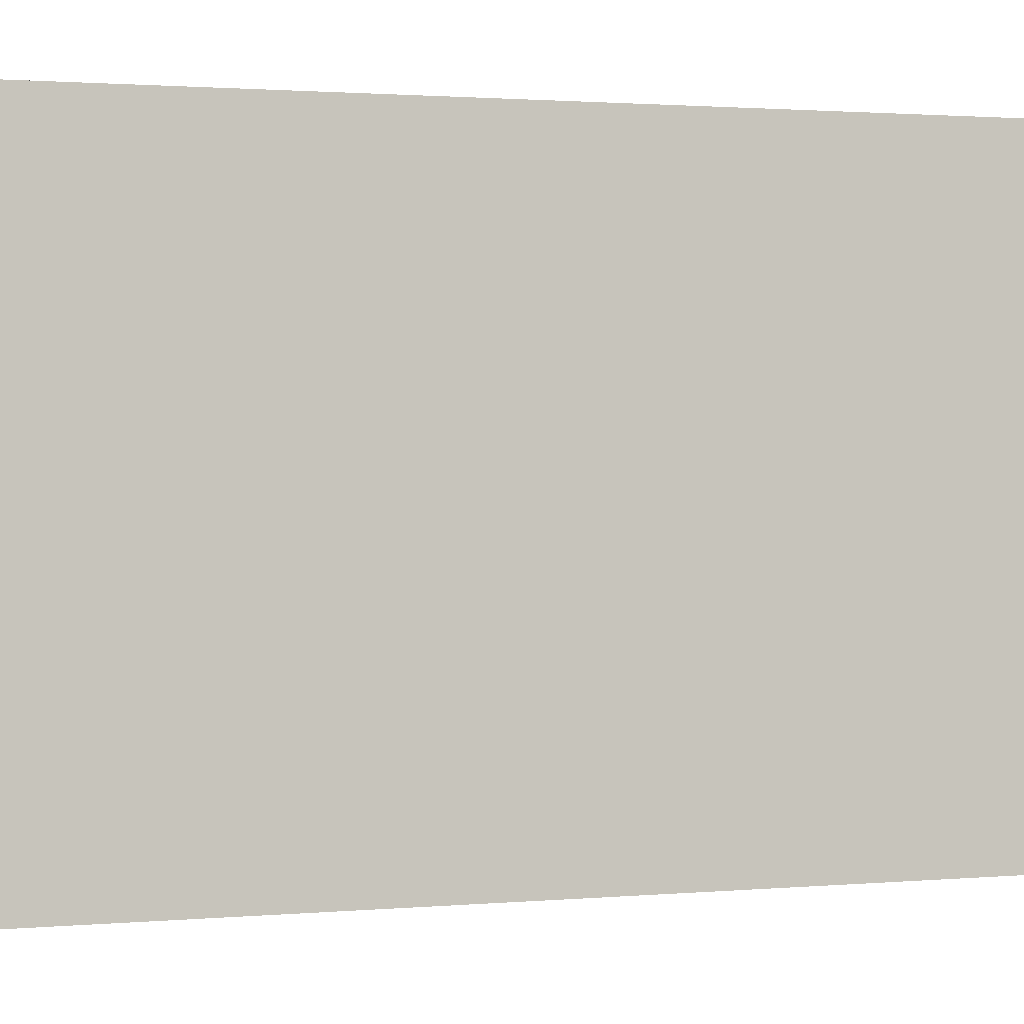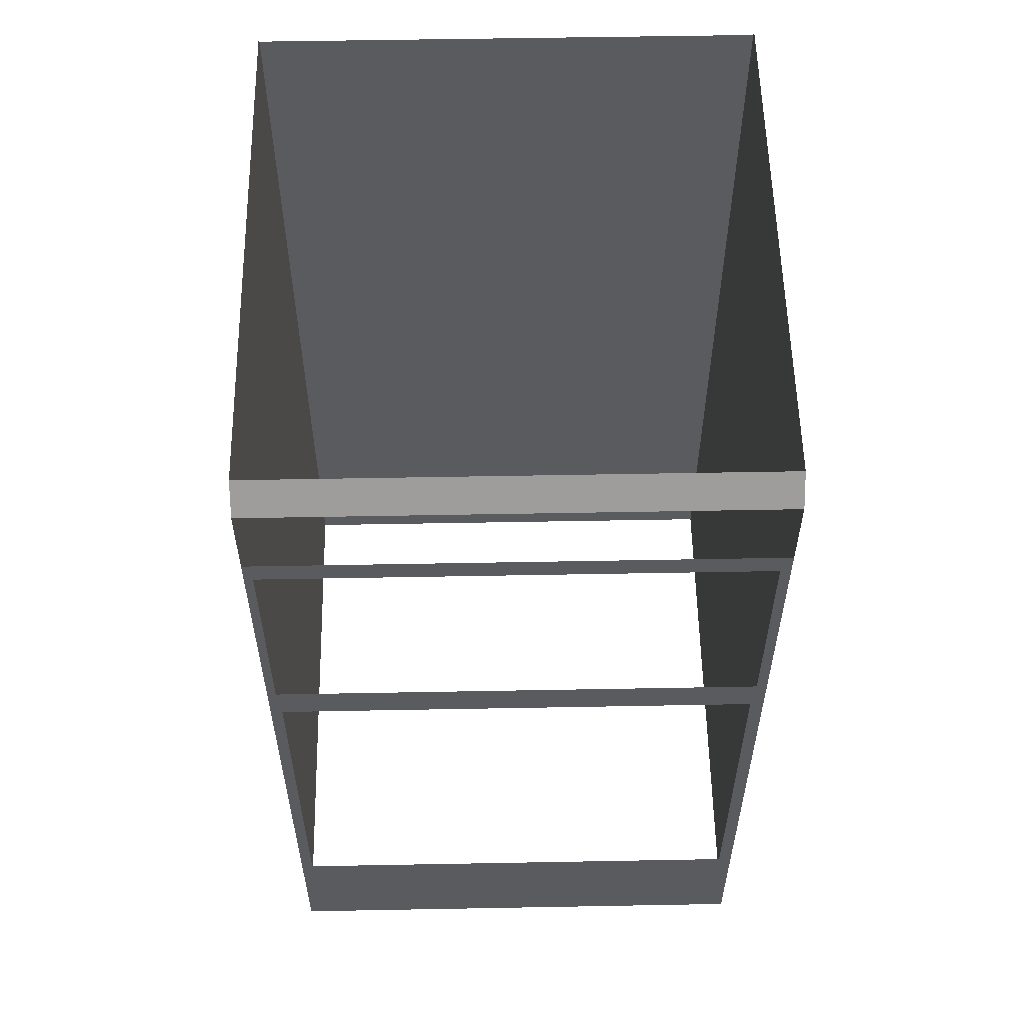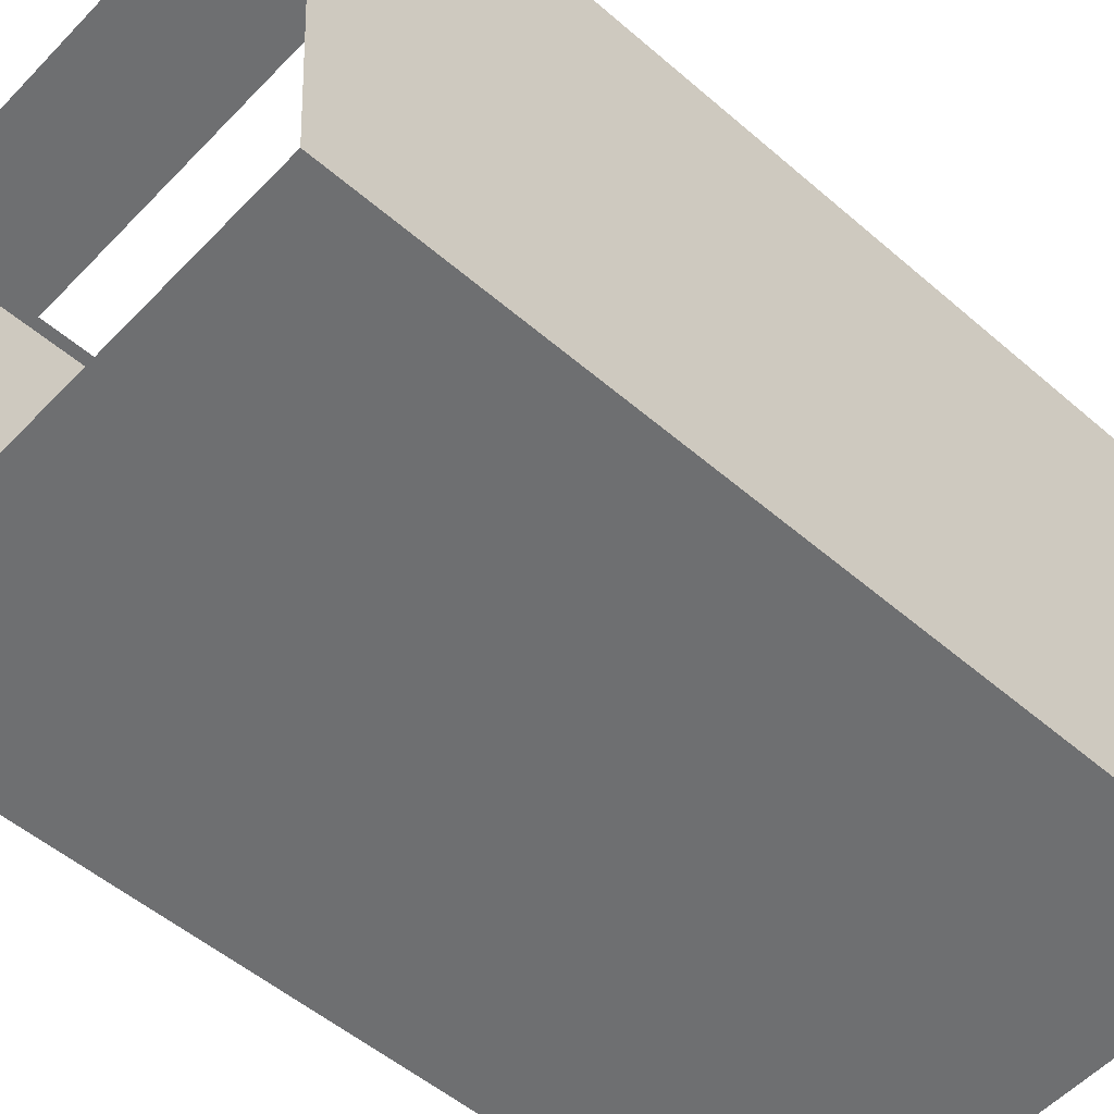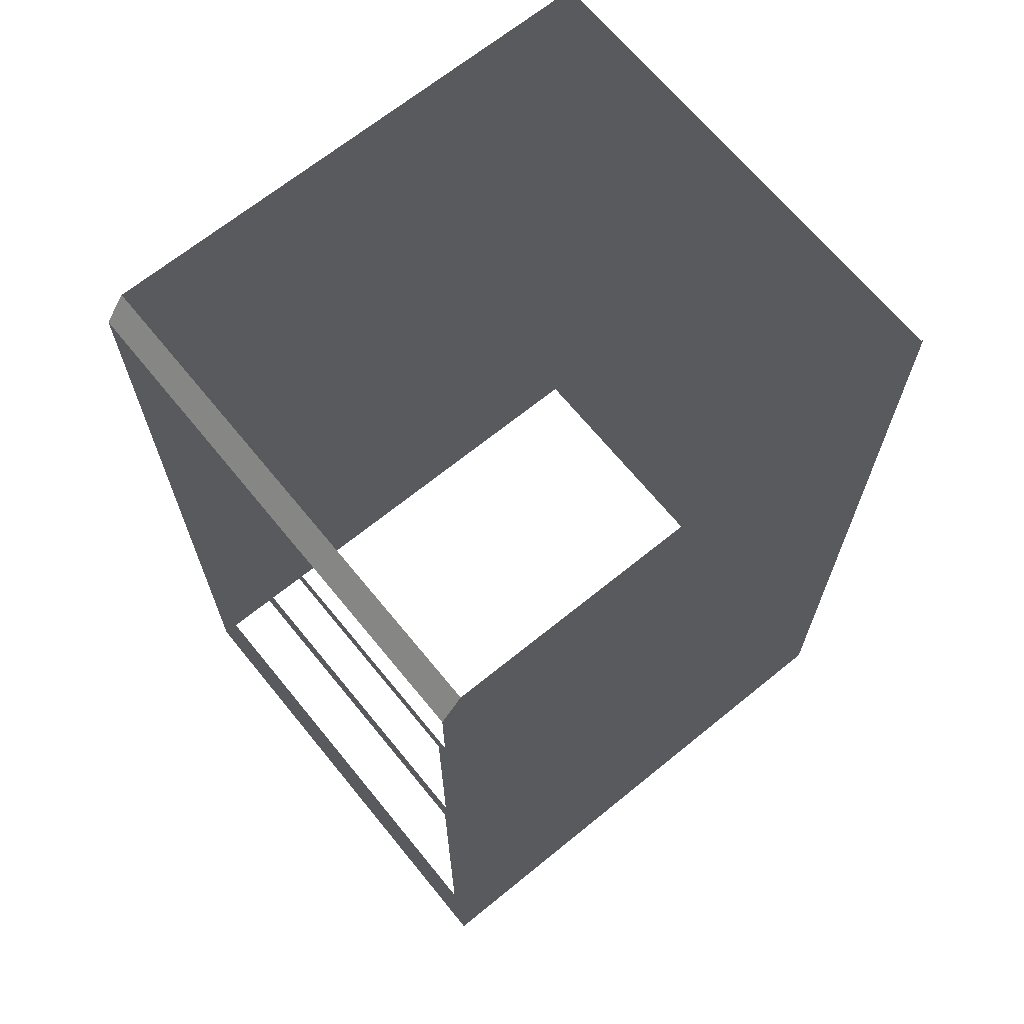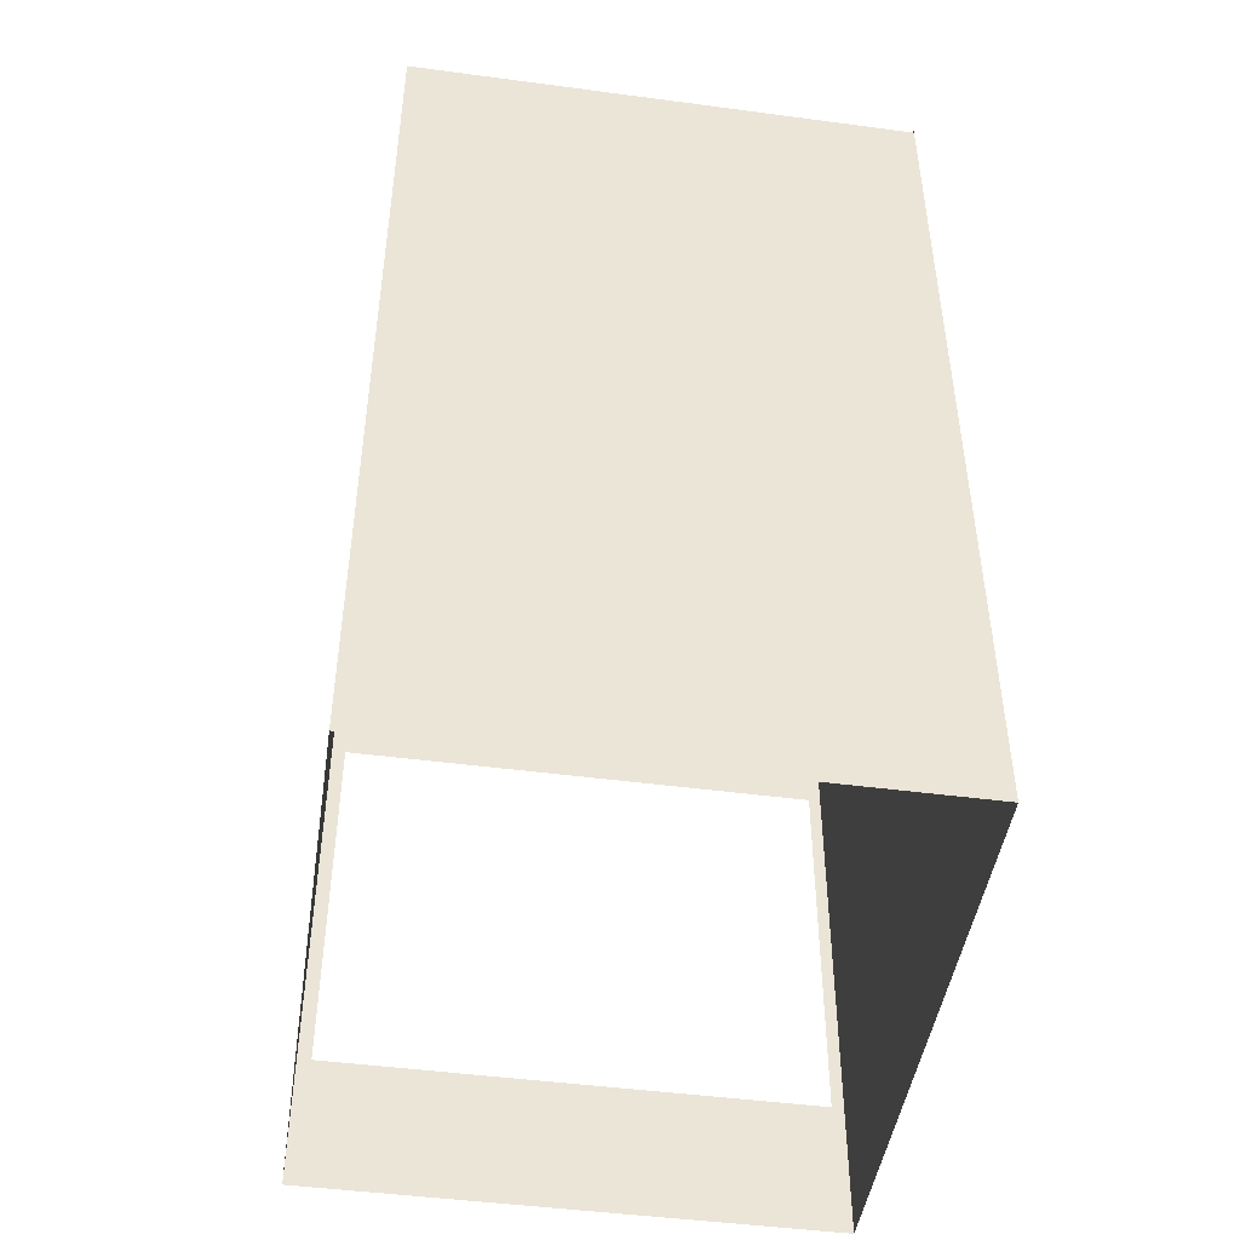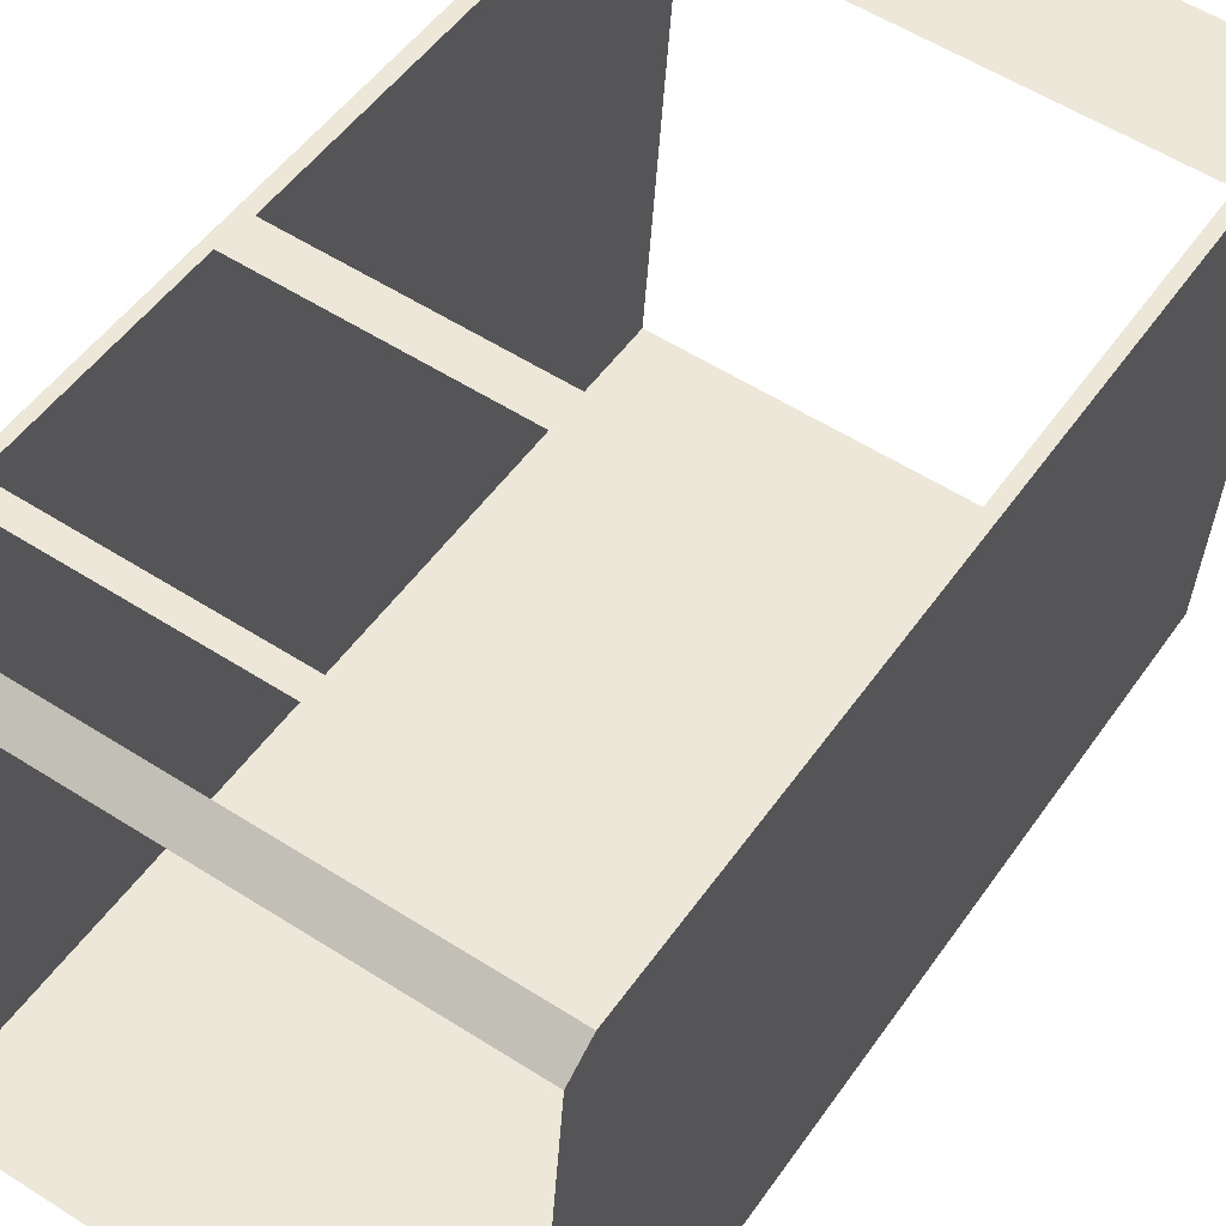
<metadata>
{"format":"obj","ext":"obj","renderer":"f3d","projection":"perspective","resolution":1024,"background":"white","views":[{"elev":1.5,"azim":71.5,"up":"+Z"},{"elev":56.5,"azim":-4.9,"up":"+Y"},{"elev":-51.6,"azim":46.8,"up":"+Z"},{"elev":67.4,"azim":47.0,"up":"+Y"},{"elev":-46.8,"azim":167.6,"up":"+Y"},{"elev":50.0,"azim":-146.6,"up":"+Z"}]}
</metadata>
<code>
o mesh1-geometry
v 0.4025 0.511 0.5181
v 0.4202 0.5721 0.5193
v 0.4025 0.1738 0.5181
v 0.4025 0.5328 0.5181
v 0.4202 0.5721 0.5193
v 0.4025 0.511 0.5181
v 0.4025 0.1738 0.5181
v 0.4202 0.5721 0.5193
v 0.4025 0.152 0.5181
v -0.4333 0.5328 0.4626
v 0.4202 0.5721 0.5193
v 0.4025 0.5328 0.5181
v -0.4333 0.152 0.4626
v -0.4333 0.511 0.4626
v -0.4333 0.1738 0.4626
v 0.4202 -0.8078 0.5193
v 0.4025 0.152 0.5181
v 0.4202 0.5721 0.5193
v -0.4333 0.5328 0.4626
v -0.4482 0.5721 0.4616
v 0.4202 0.5721 0.5193
v -0.4333 0.152 0.4626
v -0.4333 0.5328 0.4626
v -0.4333 0.511 0.4626
v 0.4202 -0.8078 0.5193
v 0.3971 -0.576 0.5178
v 0.4025 0.152 0.5181
v 0.4202 0.5721 0.5193
v 0.4851 -0.8078 -0.4576
v 0.4202 -0.8078 0.5193
v 0.4025 0.152 0.5181
v -0.4278 0.08761 0.463
v -0.4333 0.152 0.4626
v -0.4482 0.5721 0.4616
v -0.4333 0.5328 0.4626
v -0.4482 -0.8078 0.4616
v -0.4333 0.152 0.4626
v -0.4482 -0.8078 0.4616
v -0.4333 0.5328 0.4626
v 0.4202 -0.8078 0.5193
v -0.4278 -0.576 0.463
v 0.3971 -0.576 0.5178
v 0.3971 0.06585 0.5178
v 0.4025 0.152 0.5181
v 0.3971 -0.576 0.5178
v 0.4851 -0.8078 -0.4576
v 0.4202 0.5721 0.5193
v 0.4851 0.748 -0.4576
v -0.4278 0.08761 0.463
v 0.4025 0.152 0.5181
v 0.3971 0.08761 0.5178
v -0.4278 -0.576 0.463
v -0.4333 0.152 0.4626
v -0.4278 0.08761 0.463
v -0.4482 -0.8078 0.4616
v -0.3833 0.748 -0.5153
v -0.4482 0.5721 0.4616
v 0.4851 0.748 -0.4576
v 0.4202 0.5721 0.5193
v 0.4202 0.5756 0.5193
v -0.4278 -0.576 0.463
v -0.4482 -0.8078 0.4616
v -0.4333 0.152 0.4626
v -0.4482 -0.8078 0.4616
v -0.4278 -0.576 0.463
v 0.4202 -0.8078 0.5193
v 0.3971 0.08761 0.5178
v 0.4025 0.152 0.5181
v 0.3971 0.06585 0.5178
v 0.3971 0.03675 0.5178
v 0.3971 0.06585 0.5178
v 0.3971 -0.576 0.5178
v -0.3833 0.748 -0.5153
v 0.4851 -0.8078 -0.4576
v 0.4851 0.748 -0.4576
v 0.4851 -0.8078 -0.4576
v -0.3833 0.748 -0.5153
v -0.3833 -0.8078 -0.5153
v -0.4278 -0.576 0.463
v -0.4278 0.08761 0.463
v -0.4278 0.06585 0.463
v -0.3833 0.748 -0.5153
v -0.4482 -0.8078 0.4616
v -0.3833 -0.8078 -0.5153
v -0.4482 0.5721 0.4616
v -0.3833 0.748 -0.5153
v -0.4482 0.5756 0.4616
v 0.4851 0.748 -0.4576
v 0.4202 0.5756 0.5193
v 0.4202 0.7102 0.5193
v 0.3971 0.06585 0.5178
v 0.3971 0.03675 0.5178
v 0.3971 0.05098 0.5178
v -0.4482 0.5756 0.4616
v -0.3833 0.748 -0.5153
v -0.4482 0.7102 0.4616
v 0.4851 0.748 -0.4576
v 0.4202 0.7102 0.5193
v 0.4226 0.7588 0.4828
v -0.4482 0.7102 0.4616
v -0.3833 0.748 -0.5153
v -0.4458 0.7588 0.4251
v -0.4482 0.7102 0.4616
v 0.4226 0.7588 0.4828
v 0.4202 0.7102 0.5193
v 0.4851 0.748 -0.4576
v 0.4226 0.7588 0.4828
v 0.4851 0.7588 -0.4576
v -0.4458 0.7588 0.4251
v -0.3833 0.748 -0.5153
v -0.3833 0.7588 -0.5153
v 0.4226 0.7588 0.4828
v -0.4482 0.7102 0.4616
v -0.4458 0.7588 0.4251
v 0.4025 0.1738 0.5181
v 0.4202 0.5721 0.5193
v 0.4025 0.511 0.5181
v 0.4025 0.511 0.5181
v 0.4202 0.5721 0.5193
v 0.4025 0.5328 0.5181
v 0.4025 0.152 0.5181
v 0.4202 0.5721 0.5193
v 0.4025 0.1738 0.5181
v 0.4025 0.5328 0.5181
v 0.4202 0.5721 0.5193
v -0.4333 0.5328 0.4626
v -0.4333 0.1738 0.4626
v -0.4333 0.511 0.4626
v -0.4333 0.152 0.4626
v 0.4202 0.5721 0.5193
v 0.4025 0.152 0.5181
v 0.4202 -0.8078 0.5193
v 0.4202 0.5721 0.5193
v -0.4482 0.5721 0.4616
v -0.4333 0.5328 0.4626
v -0.4333 0.511 0.4626
v -0.4333 0.5328 0.4626
v -0.4333 0.152 0.4626
v 0.4025 0.152 0.5181
v 0.3971 -0.576 0.5178
v 0.4202 -0.8078 0.5193
v 0.4202 -0.8078 0.5193
v 0.4851 -0.8078 -0.4576
v 0.4202 0.5721 0.5193
v -0.4333 0.152 0.4626
v -0.4278 0.08761 0.463
v 0.4025 0.152 0.5181
v -0.4482 -0.8078 0.4616
v -0.4333 0.5328 0.4626
v -0.4482 0.5721 0.4616
v -0.4333 0.5328 0.4626
v -0.4482 -0.8078 0.4616
v -0.4333 0.152 0.4626
v 0.3971 -0.576 0.5178
v -0.4278 -0.576 0.463
v 0.4202 -0.8078 0.5193
v 0.3971 -0.576 0.5178
v 0.4025 0.152 0.5181
v 0.3971 0.06585 0.5178
v 0.4851 0.748 -0.4576
v 0.4202 0.5721 0.5193
v 0.4851 -0.8078 -0.4576
v 0.3971 0.08761 0.5178
v 0.4025 0.152 0.5181
v -0.4278 0.08761 0.463
v -0.4278 0.08761 0.463
v -0.4333 0.152 0.4626
v -0.4278 -0.576 0.463
v -0.4482 0.5721 0.4616
v -0.3833 0.748 -0.5153
v -0.4482 -0.8078 0.4616
v 0.4202 0.5756 0.5193
v 0.4202 0.5721 0.5193
v 0.4851 0.748 -0.4576
v -0.4333 0.152 0.4626
v -0.4482 -0.8078 0.4616
v -0.4278 -0.576 0.463
v 0.4202 -0.8078 0.5193
v -0.4278 -0.576 0.463
v -0.4482 -0.8078 0.4616
v 0.3971 0.06585 0.5178
v 0.4025 0.152 0.5181
v 0.3971 0.08761 0.5178
v 0.3971 -0.576 0.5178
v 0.3971 0.06585 0.5178
v 0.3971 0.03675 0.5178
v 0.4851 0.748 -0.4576
v 0.4851 -0.8078 -0.4576
v -0.3833 0.748 -0.5153
v -0.3833 -0.8078 -0.5153
v -0.3833 0.748 -0.5153
v 0.4851 -0.8078 -0.4576
v -0.4278 0.06585 0.463
v -0.4278 0.08761 0.463
v -0.4278 -0.576 0.463
v -0.3833 -0.8078 -0.5153
v -0.4482 -0.8078 0.4616
v -0.3833 0.748 -0.5153
v -0.4482 0.5756 0.4616
v -0.3833 0.748 -0.5153
v -0.4482 0.5721 0.4616
v 0.4202 0.7102 0.5193
v 0.4202 0.5756 0.5193
v 0.4851 0.748 -0.4576
v 0.3971 0.05098 0.5178
v 0.3971 0.03675 0.5178
v 0.3971 0.06585 0.5178
v -0.4482 0.7102 0.4616
v -0.3833 0.748 -0.5153
v -0.4482 0.5756 0.4616
v 0.4226 0.7588 0.4828
v 0.4202 0.7102 0.5193
v 0.4851 0.748 -0.4576
v -0.4458 0.7588 0.4251
v -0.3833 0.748 -0.5153
v -0.4482 0.7102 0.4616
v 0.4202 0.7102 0.5193
v 0.4226 0.7588 0.4828
v -0.4482 0.7102 0.4616
v 0.4851 0.7588 -0.4576
v 0.4226 0.7588 0.4828
v 0.4851 0.748 -0.4576
v -0.3833 0.7588 -0.5153
v -0.3833 0.748 -0.5153
v -0.4458 0.7588 0.4251
v -0.4458 0.7588 0.4251
v -0.4482 0.7102 0.4616
v 0.4226 0.7588 0.4828
f 1 2 3
f 4 5 6
f 7 8 9
f 10 11 12
f 13 14 15
f 16 17 18
f 19 20 21
f 22 23 24
f 25 26 27
f 28 29 30
f 31 32 33
f 34 35 36
f 37 38 39
f 40 41 42
f 43 44 45
f 46 47 48
f 49 50 51
f 52 53 54
f 55 56 57
f 58 59 60
f 61 62 63
f 64 65 66
f 67 68 69
f 70 71 72
f 73 74 75
f 76 77 78
f 79 80 81
f 82 83 84
f 85 86 87
f 88 89 90
f 91 92 93
f 94 95 96
f 97 98 99
f 100 101 102
f 103 104 105
f 106 107 108
f 109 110 111
f 112 113 114
f 115 116 117
f 118 119 120
f 121 122 123
f 124 125 126
f 127 128 129
f 130 131 132
f 133 134 135
f 136 137 138
f 139 140 141
f 142 143 144
f 145 146 147
f 148 149 150
f 151 152 153
f 154 155 156
f 157 158 159
f 160 161 162
f 163 164 165
f 166 167 168
f 169 170 171
f 172 173 174
f 175 176 177
f 178 179 180
f 181 182 183
f 184 185 186
f 187 188 189
f 190 191 192
f 193 194 195
f 196 197 198
f 199 200 201
f 202 203 204
f 205 206 207
f 208 209 210
f 211 212 213
f 214 215 216
f 217 218 219
f 220 221 222
f 223 224 225
f 226 227 228

</code>
